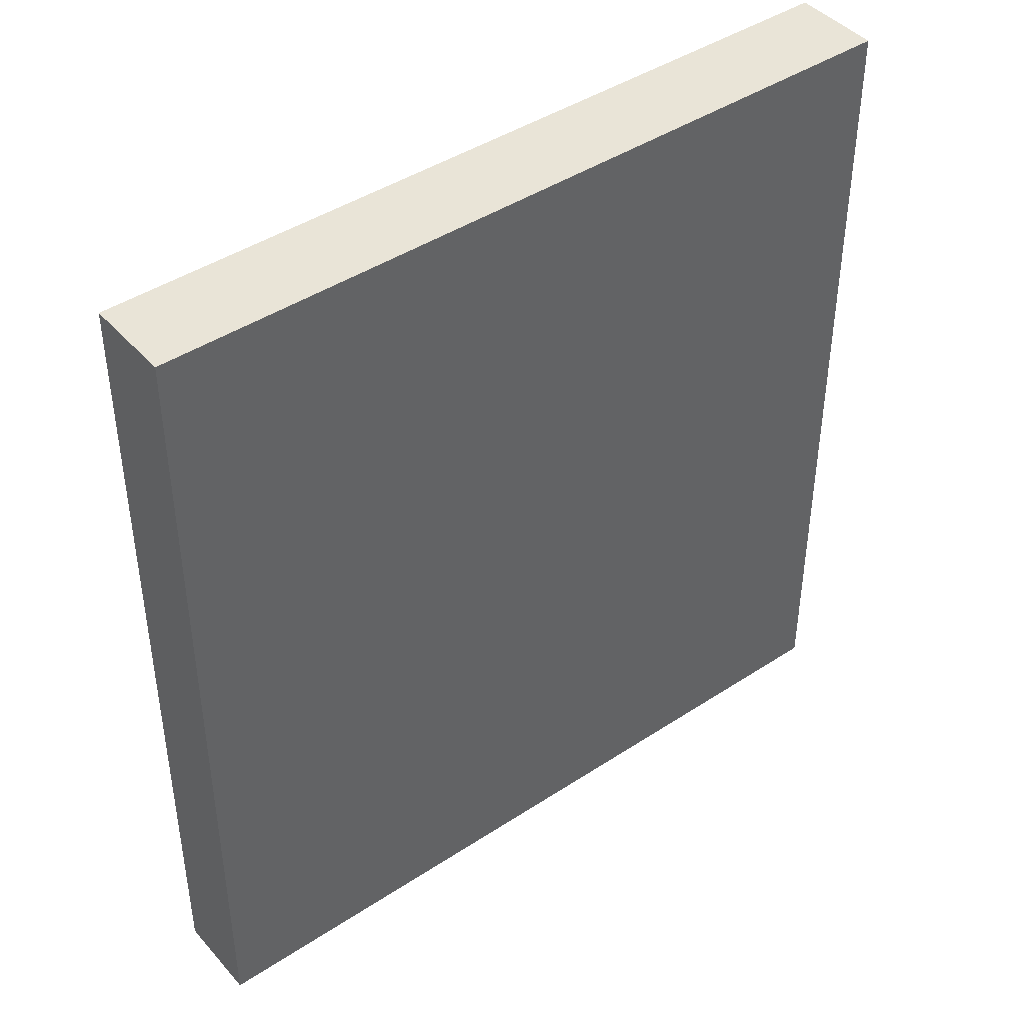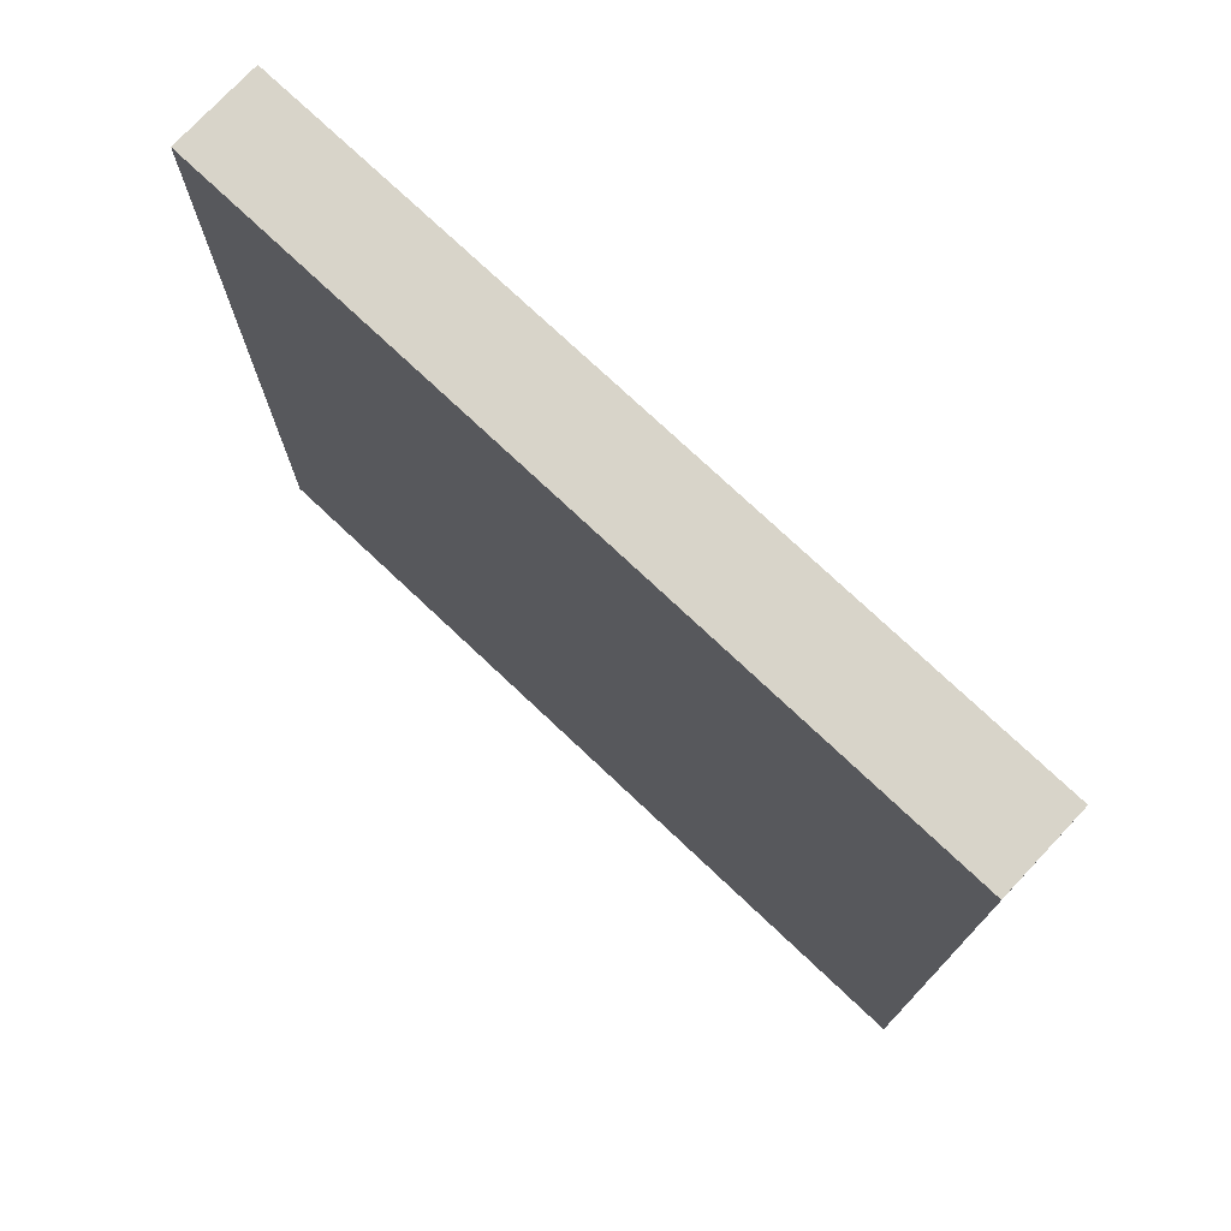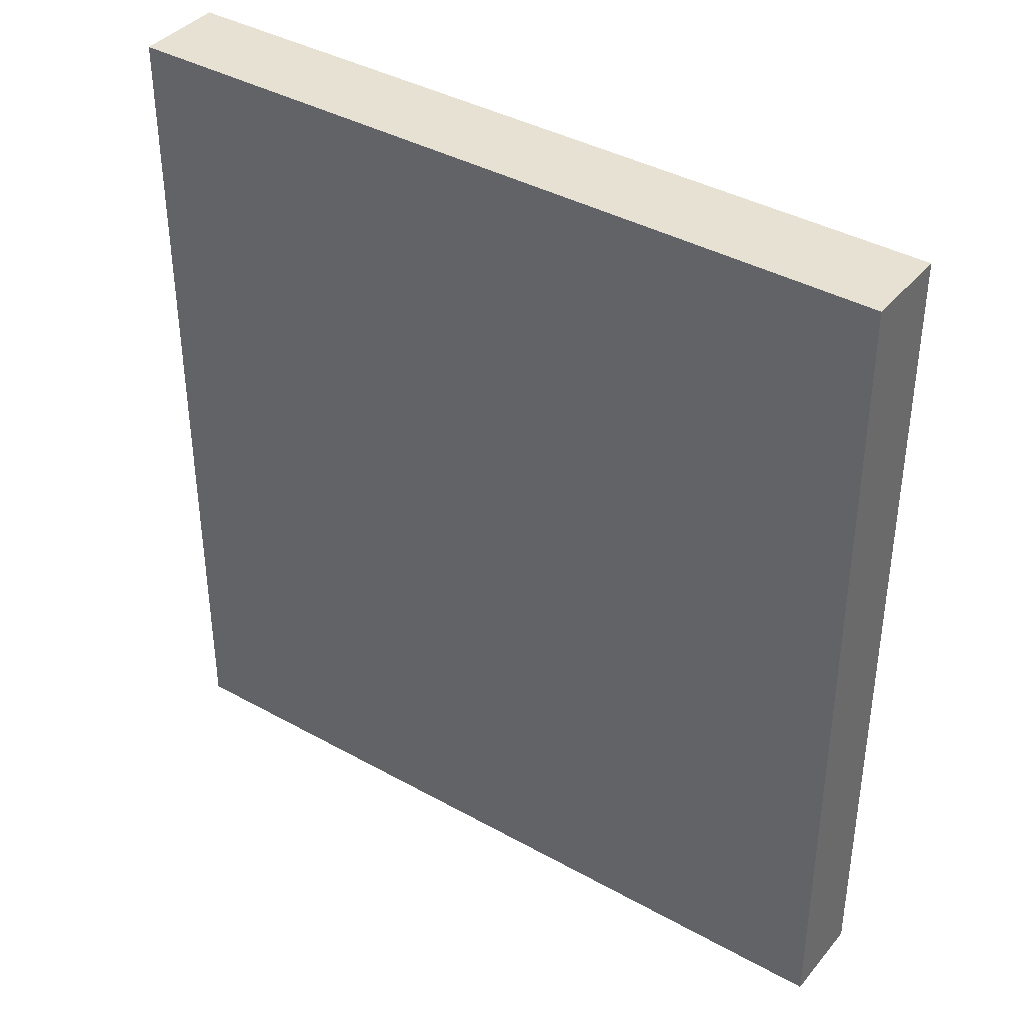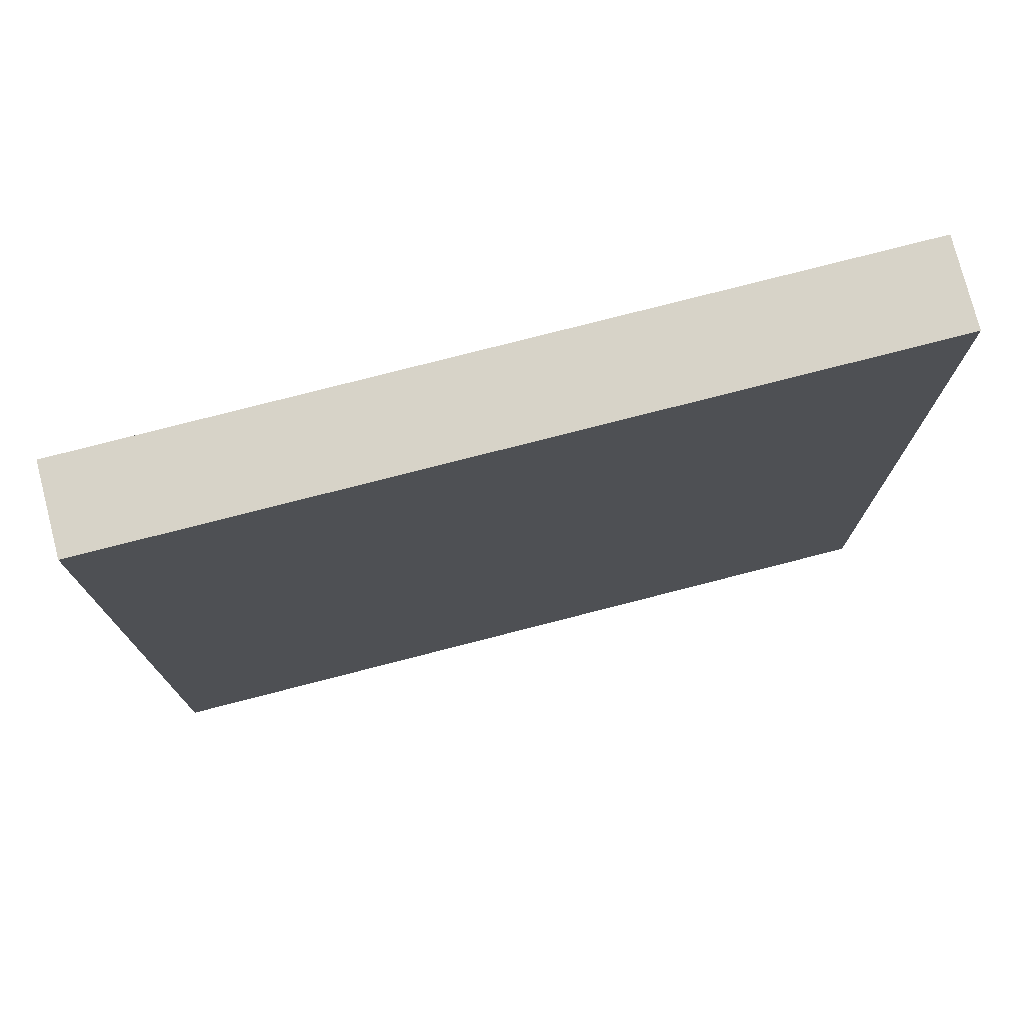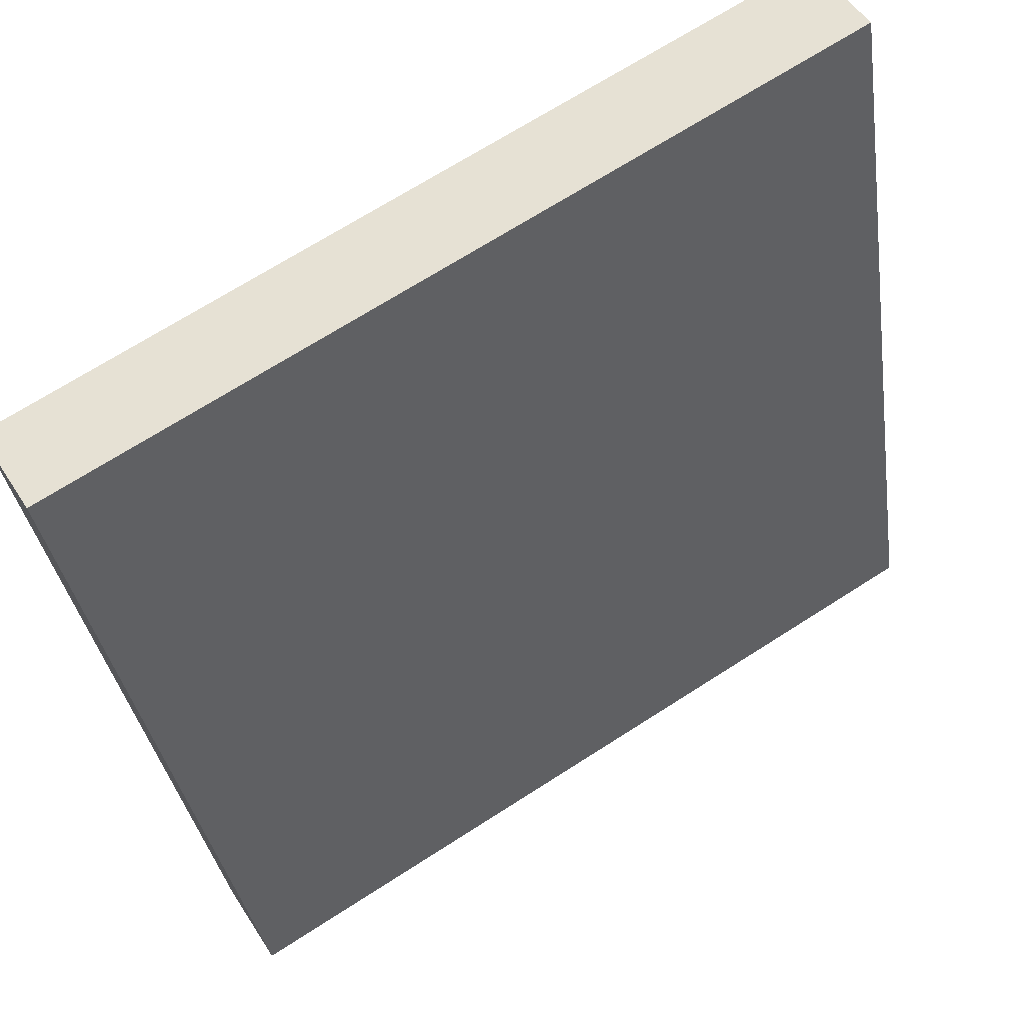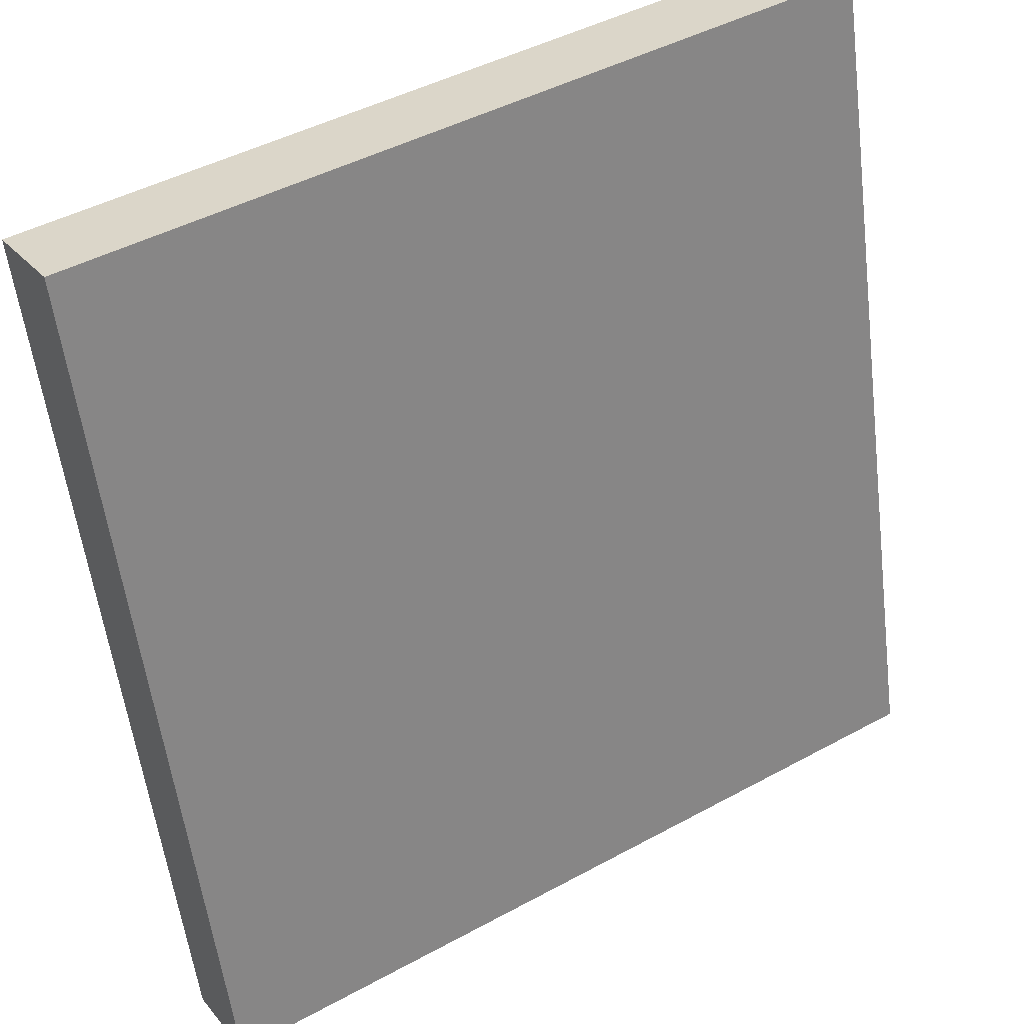
<metadata>
{"format":"obj","ext":"obj","renderer":"f3d","projection":"perspective","resolution":1024,"background":"white","views":[{"elev":43.3,"azim":174.0,"up":"+Y"},{"elev":75.7,"azim":75.1,"up":"+Y"},{"elev":38.9,"azim":-113.1,"up":"+Y"},{"elev":76.5,"azim":17.4,"up":"+Y"},{"elev":-33.9,"azim":-171.8,"up":"+Z"},{"elev":-56.8,"azim":-172.9,"up":"+Z"}]}
</metadata>
<code>
v  0.568 10.3 0.914
v  3.18 10.3 -1.977
v  0 10.3 6.308e-16
v  8.804 10.3 -4.199
v  8.233 10.3 -5.119
v  8.233 3.134e-16 -5.119
v  0 0 0
v  3.18 1.211e-16 -1.977
v  0.568 -5.597e-17 0.914
v  8.804 2.571e-16 -4.199
g defaultobject
f 1 2 3
f 2 1 4
f 2 4 5
f 6 2 5
f 2 6 3
f 3 6 7
f 7 6 8
f 7 1 3
f 1 7 9
f 9 4 1
f 4 9 10
f 10 5 4
f 5 10 6
f 8 9 7
f 9 8 10
f 10 8 6

</code>
